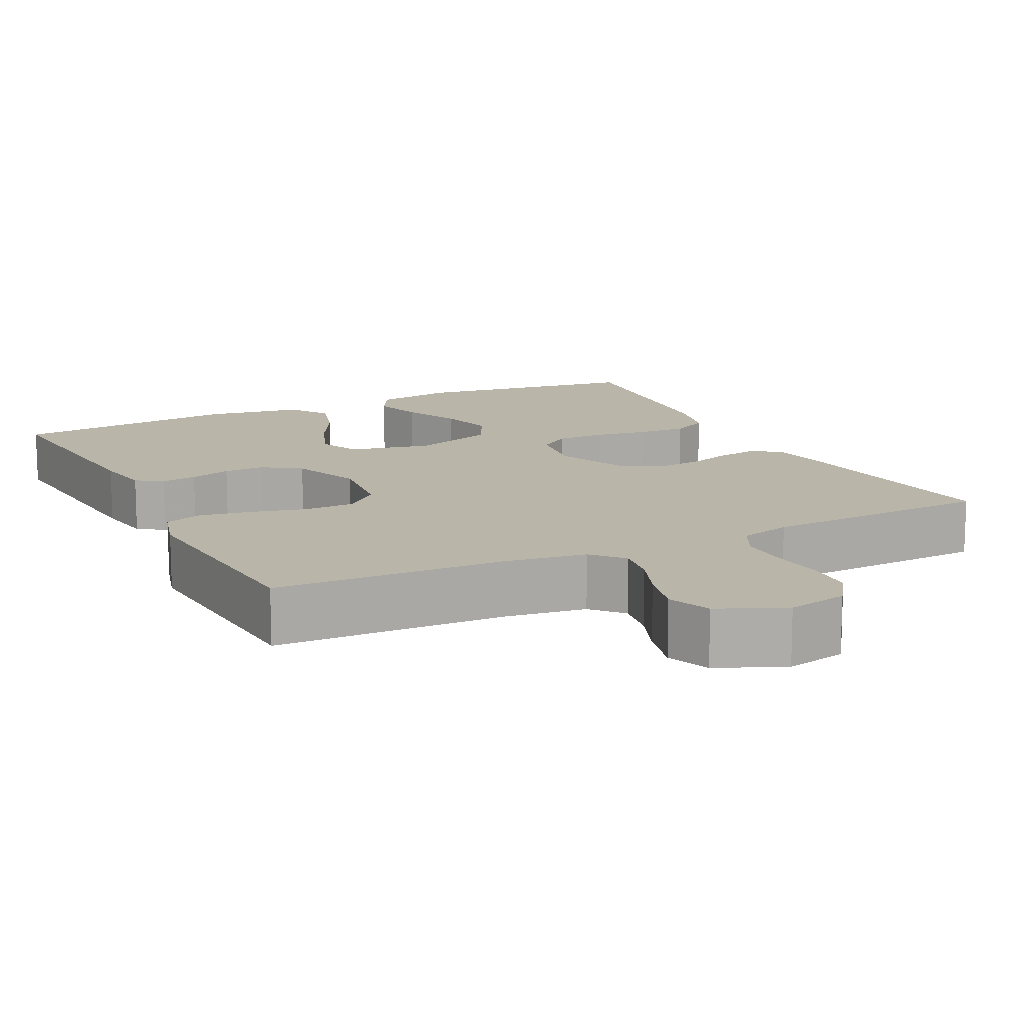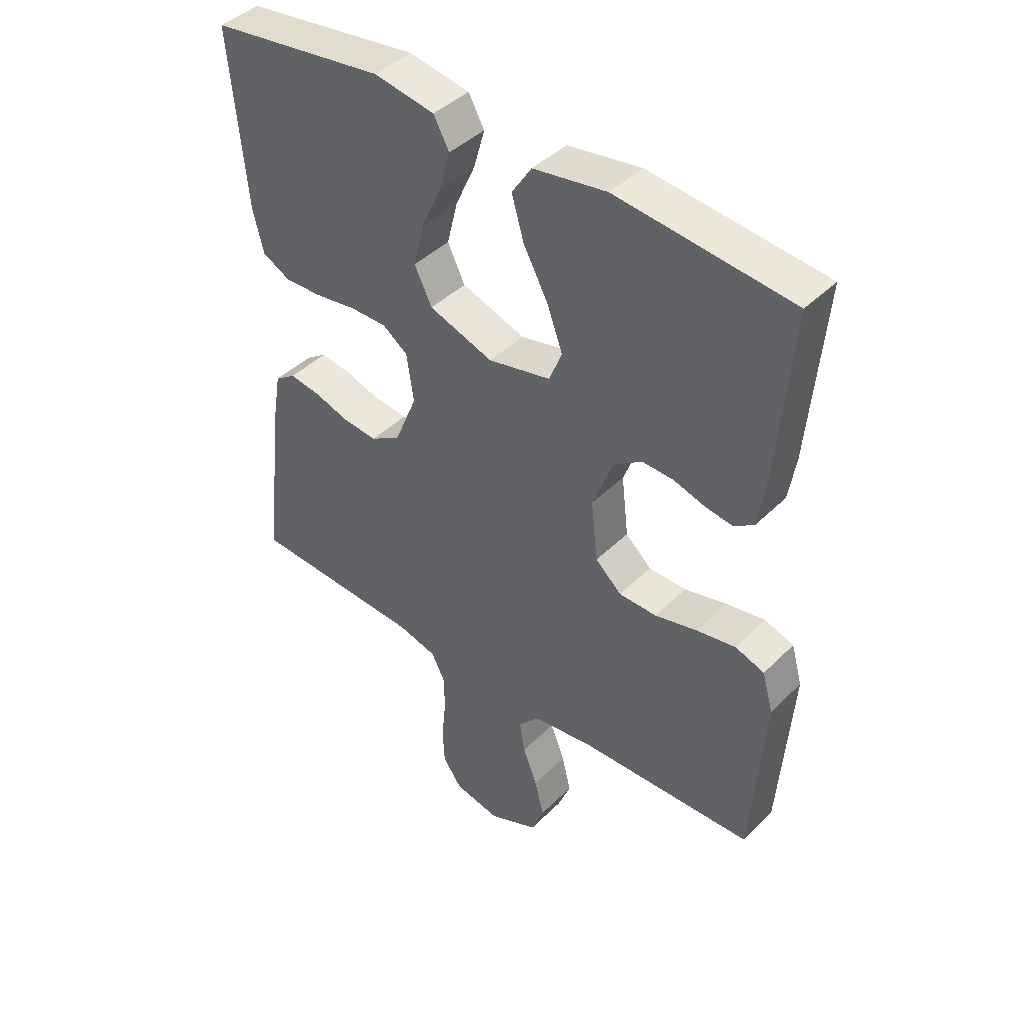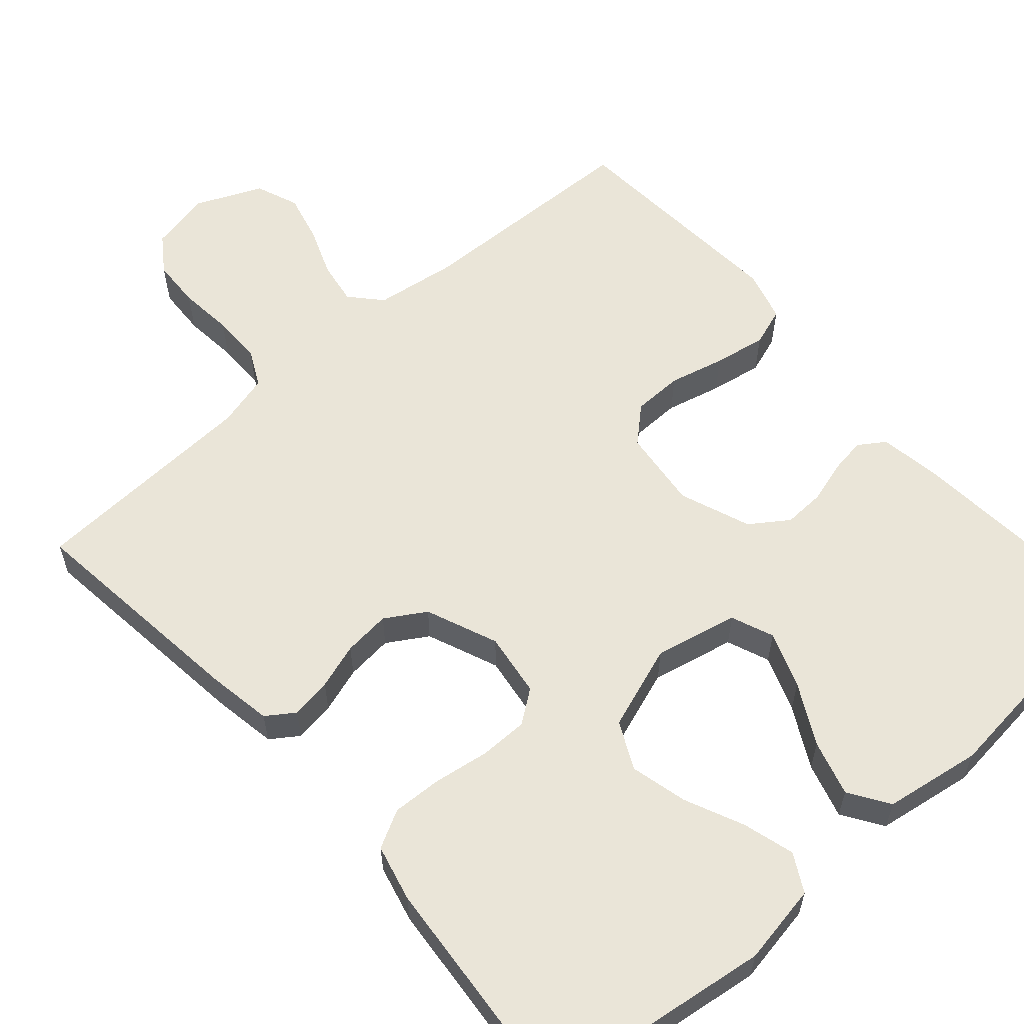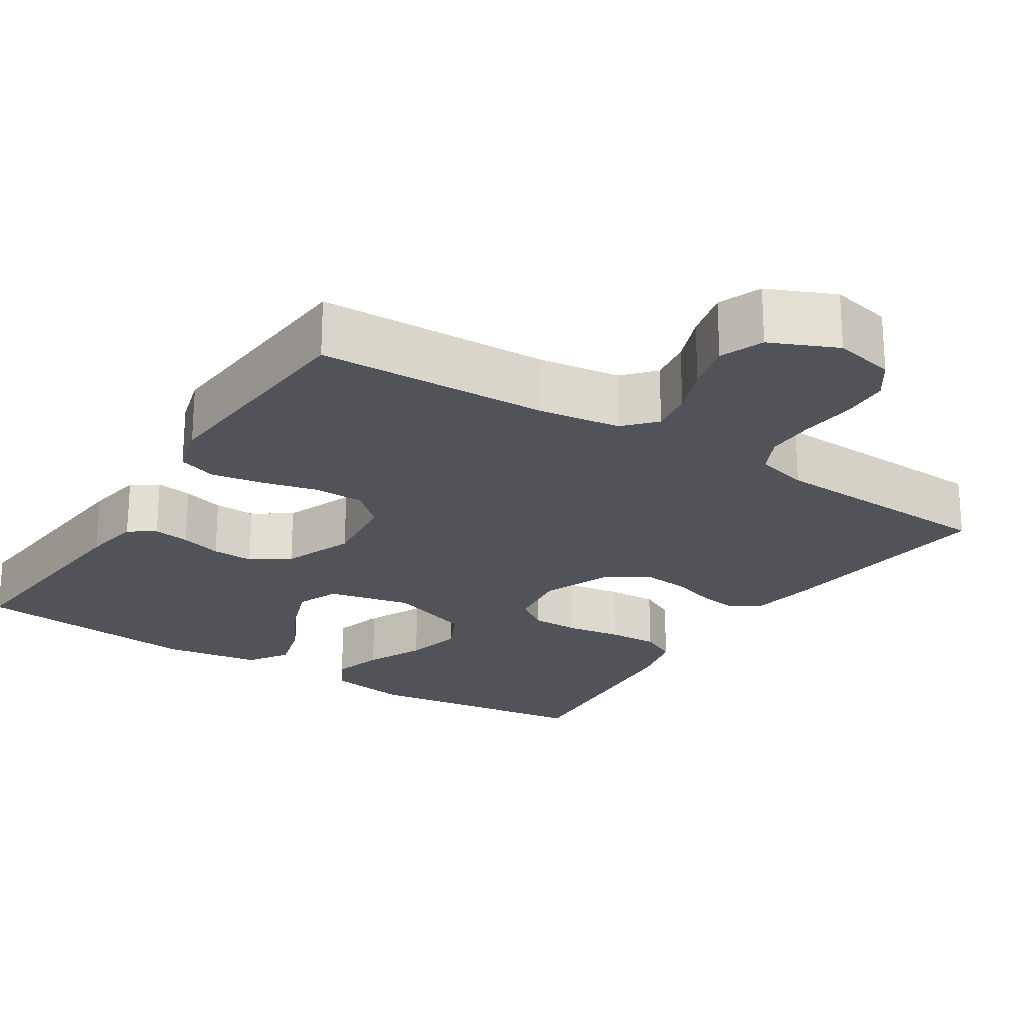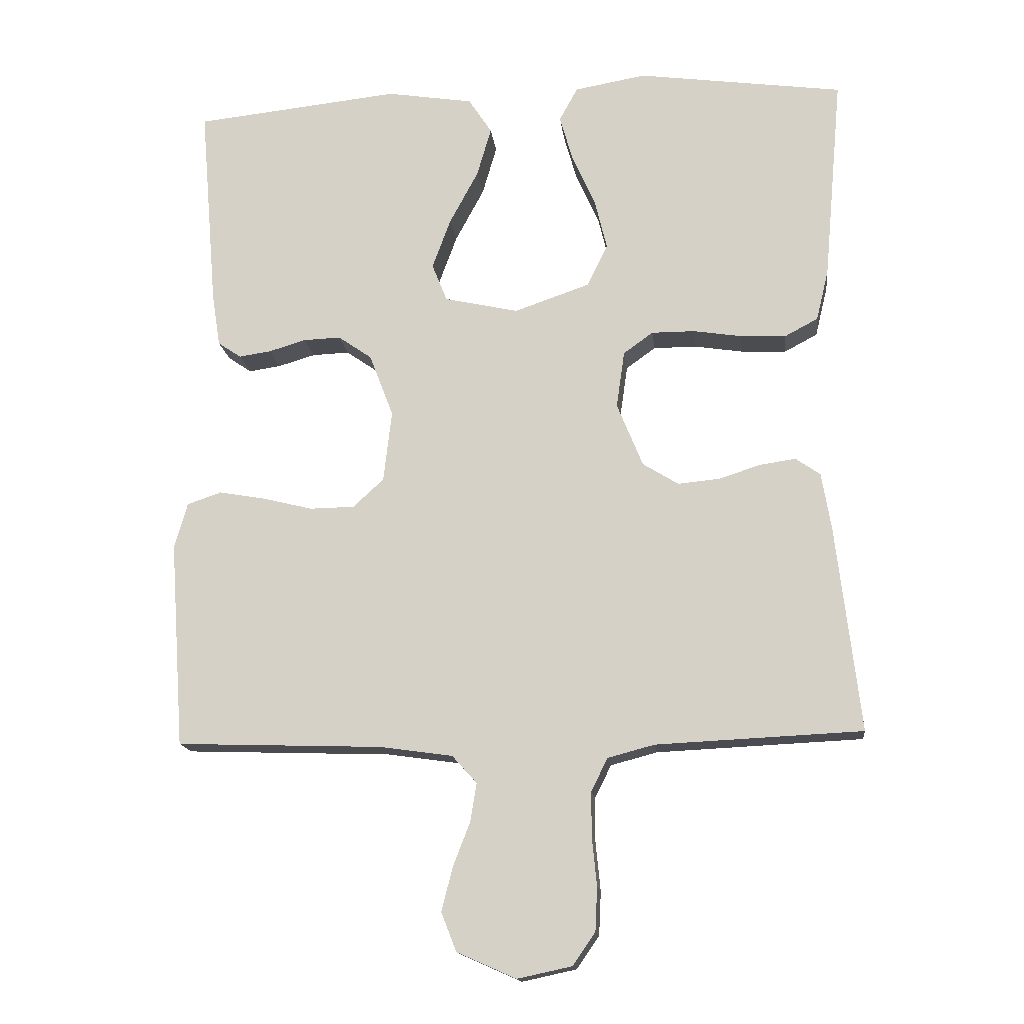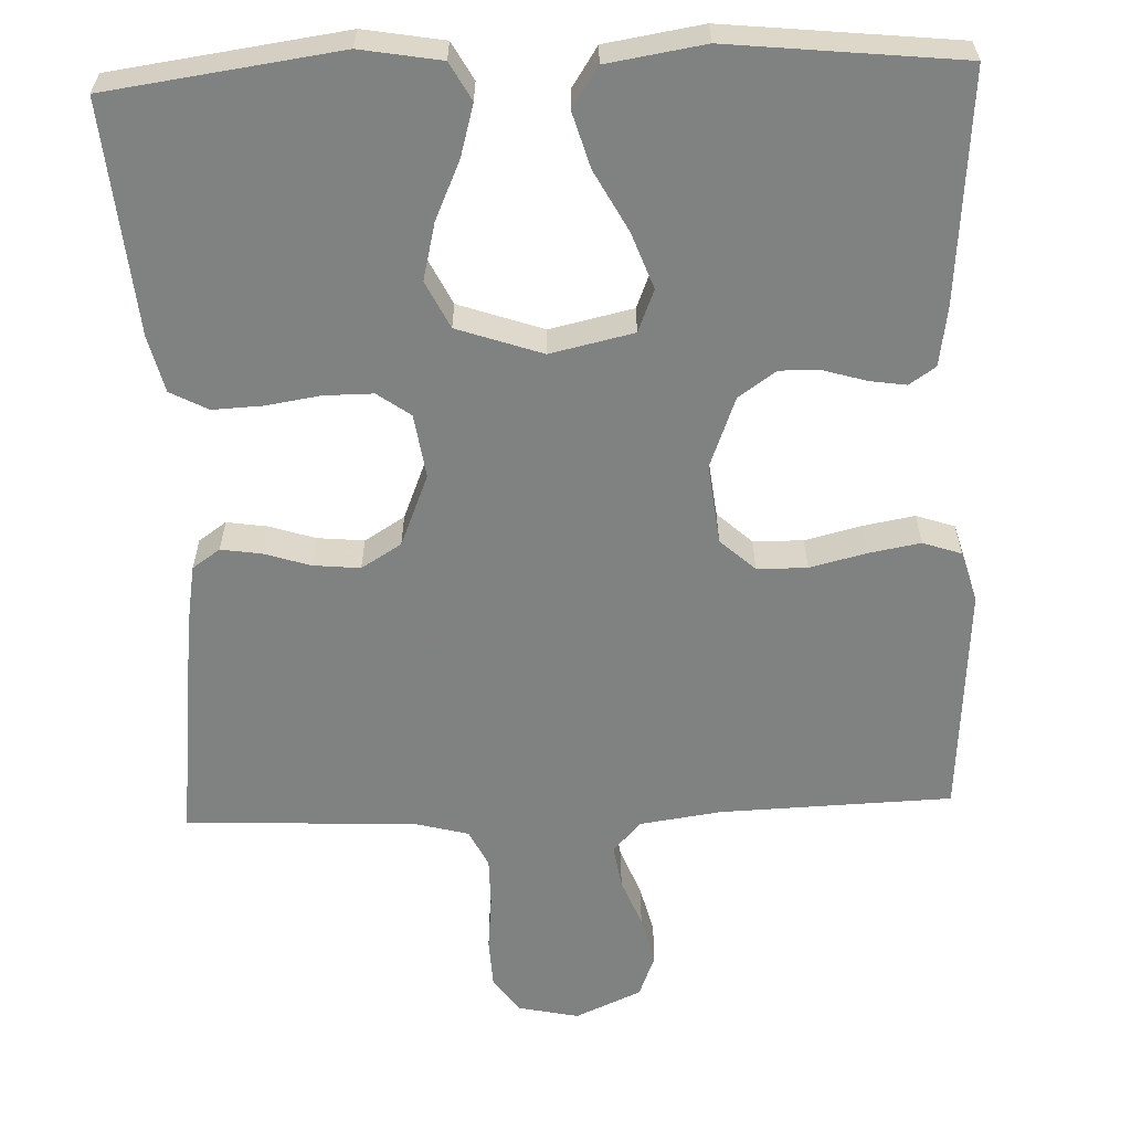
<metadata>
{"format":"obj","ext":"obj","renderer":"f3d","projection":"perspective","resolution":1024,"background":"white","views":[{"elev":13.4,"azim":153.5,"up":"+Y"},{"elev":42.8,"azim":40.8,"up":"+Z"},{"elev":59.1,"azim":-41.4,"up":"+Y"},{"elev":-22.7,"azim":147.2,"up":"+Y"},{"elev":-15.3,"azim":-173.5,"up":"+Z"},{"elev":-60.3,"azim":2.2,"up":"+Y"}]}
</metadata>
<code>
v -0.5 0.07 0.5
v -0.2 0.07 0.541
v -0.096 0.07 0.523
v -0.069 0.07 0.474
v -0.088 0.07 0.407
v -0.122 0.07 0.331
v -0.14 0.07 0.257
v -0.11 0.07 0.196
v 0 0.07 0.158
v 0.108 0.07 0.182
v 0.13 0.07 0.237
v 0.103 0.07 0.31
v 0.061 0.07 0.388
v 0.04 0.07 0.46
v 0.074 0.07 0.512
v 0.2 0.07 0.532
v 0.5 0.07 0.5
v 0.475 0.07 0.2
v 0.463 0.07 0.124
v 0.429 0.07 0.101
v 0.382 0.07 0.108
v 0.328 0.07 0.124
v 0.274 0.07 0.126
v 0.225 0.07 0.092
v 0.19 0.07 0
v 0.202 0.07 -0.104
v 0.247 0.07 -0.145
v 0.312 0.07 -0.146
v 0.384 0.07 -0.128
v 0.452 0.07 -0.116
v 0.502 0.07 -0.133
v 0.521 0.07 -0.2
v 0.5 0.07 -0.5
v 0.2 0.07 -0.51
v 0.094 0.07 -0.525
v 0.058 0.07 -0.565
v 0.067 0.07 -0.621
v 0.092 0.07 -0.685
v 0.108 0.07 -0.749
v 0.086 0.07 -0.805
v 0 0.07 -0.843
v -0.079 0.07 -0.826
v -0.112 0.07 -0.779
v -0.115 0.07 -0.715
v -0.108 0.07 -0.644
v -0.108 0.07 -0.58
v -0.132 0.07 -0.532
v -0.2 0.07 -0.514
v -0.5 0.07 -0.5
v -0.465 0.07 -0.2
v -0.451 0.07 -0.117
v -0.415 0.07 -0.092
v -0.362 0.07 -0.1
v -0.303 0.07 -0.119
v -0.242 0.07 -0.125
v -0.19 0.07 -0.093
v -0.152 0.07 0
v -0.164 0.07 0.083
v -0.207 0.07 0.114
v -0.27 0.07 0.114
v -0.341 0.07 0.103
v -0.406 0.07 0.1
v -0.455 0.07 0.126
v -0.473 0.07 0.2
v -0.5 0 0.5
v -0.2 0 0.541
v -0.096 0 0.523
v -0.069 0 0.474
v -0.088 0 0.407
v -0.122 0 0.331
v -0.14 0 0.257
v -0.11 0 0.196
v 0 0 0.158
v 0.108 0 0.182
v 0.13 0 0.237
v 0.103 0 0.31
v 0.061 0 0.388
v 0.04 0 0.46
v 0.074 0 0.512
v 0.2 0 0.532
v 0.5 0 0.5
v 0.475 0 0.2
v 0.463 0 0.124
v 0.429 0 0.101
v 0.382 0 0.108
v 0.328 0 0.124
v 0.274 0 0.126
v 0.225 0 0.092
v 0.19 0 0
v 0.202 0 -0.104
v 0.247 0 -0.145
v 0.312 0 -0.146
v 0.384 0 -0.128
v 0.452 0 -0.116
v 0.502 0 -0.133
v 0.521 0 -0.2
v 0.5 0 -0.5
v 0.2 0 -0.51
v 0.094 0 -0.525
v 0.058 0 -0.565
v 0.067 0 -0.621
v 0.092 0 -0.685
v 0.108 0 -0.749
v 0.086 0 -0.805
v 0 0 -0.843
v -0.079 0 -0.826
v -0.112 0 -0.779
v -0.115 0 -0.715
v -0.108 0 -0.644
v -0.108 0 -0.58
v -0.132 0 -0.532
v -0.2 0 -0.514
v -0.5 0 -0.5
v -0.465 0 -0.2
v -0.451 0 -0.117
v -0.415 0 -0.092
v -0.362 0 -0.1
v -0.303 0 -0.119
v -0.242 0 -0.125
v -0.19 0 -0.093
v -0.152 0 0
v -0.164 0 0.083
v -0.207 0 0.114
v -0.27 0 0.114
v -0.341 0 0.103
v -0.406 0 0.1
v -0.455 0 0.126
v -0.473 0 0.2
f 4 5 6
f 3 4 6
f 2 3 6
f 1 2 6
f 64 1 6
f 63 64 6
f 62 63 6
f 61 62 6
f 60 61 6
f 59 60 6 7
f 58 59 7 8
f 57 58 8 9
f 56 57 9 10
f 52 53 54
f 51 52 54
f 50 51 54
f 49 50 54
f 48 49 54
f 47 48 54 55
f 46 47 55 56
f 43 44 45
f 42 43 45
f 41 42 45
f 40 41 45
f 39 40 45
f 38 39 45
f 37 38 45
f 36 37 45 46
f 46 56 10
f 36 46 10
f 35 36 10
f 32 33 34
f 31 32 34
f 30 31 34
f 29 30 34
f 28 29 34
f 27 28 34 35
f 20 21 22
f 19 20 22
f 18 19 22
f 17 18 22
f 16 17 22
f 15 16 22
f 14 15 22
f 13 14 22
f 12 13 22
f 11 12 22 23
f 10 11 23 24
f 26 27 35
f 25 26 35 10
f 10 24 25
f 70 69 68
f 70 68 67
f 70 67 66
f 70 66 65
f 70 65 128
f 70 128 127
f 70 127 126
f 70 126 125
f 70 125 124
f 71 70 124 123
f 72 71 123 122
f 73 72 122 121
f 74 73 121 120
f 118 117 116
f 118 116 115
f 118 115 114
f 118 114 113
f 118 113 112
f 119 118 112 111
f 120 119 111 110
f 109 108 107
f 109 107 106
f 109 106 105
f 109 105 104
f 109 104 103
f 109 103 102
f 109 102 101
f 110 109 101 100
f 74 120 110
f 74 110 100
f 74 100 99
f 98 97 96
f 98 96 95
f 98 95 94
f 98 94 93
f 98 93 92
f 99 98 92 91
f 86 85 84
f 86 84 83
f 86 83 82
f 86 82 81
f 86 81 80
f 86 80 79
f 86 79 78
f 86 78 77
f 86 77 76
f 87 86 76 75
f 88 87 75 74
f 99 91 90
f 74 99 90 89
f 89 88 74
f 1 65 66 2
f 2 66 67 3
f 3 67 68 4
f 4 68 69 5
f 5 69 70 6
f 6 70 71 7
f 7 71 72 8
f 8 72 73 9
f 9 73 74 10
f 10 74 75 11
f 11 75 76 12
f 12 76 77 13
f 13 77 78 14
f 14 78 79 15
f 15 79 80 16
f 16 80 81 17
f 17 81 82 18
f 18 82 83 19
f 19 83 84 20
f 20 84 85 21
f 21 85 86 22
f 22 86 87 23
f 23 87 88 24
f 24 88 89 25
f 25 89 90 26
f 26 90 91 27
f 27 91 92 28
f 28 92 93 29
f 29 93 94 30
f 30 94 95 31
f 31 95 96 32
f 32 96 97 33
f 33 97 98 34
f 34 98 99 35
f 35 99 100 36
f 36 100 101 37
f 37 101 102 38
f 38 102 103 39
f 39 103 104 40
f 40 104 105 41
f 41 105 106 42
f 42 106 107 43
f 43 107 108 44
f 44 108 109 45
f 45 109 110 46
f 46 110 111 47
f 47 111 112 48
f 48 112 113 49
f 49 113 114 50
f 50 114 115 51
f 51 115 116 52
f 52 116 117 53
f 53 117 118 54
f 54 118 119 55
f 55 119 120 56
f 56 120 121 57
f 57 121 122 58
f 58 122 123 59
f 59 123 124 60
f 60 124 125 61
f 61 125 126 62
f 62 126 127 63
f 63 127 128 64
f 64 128 65 1

</code>
